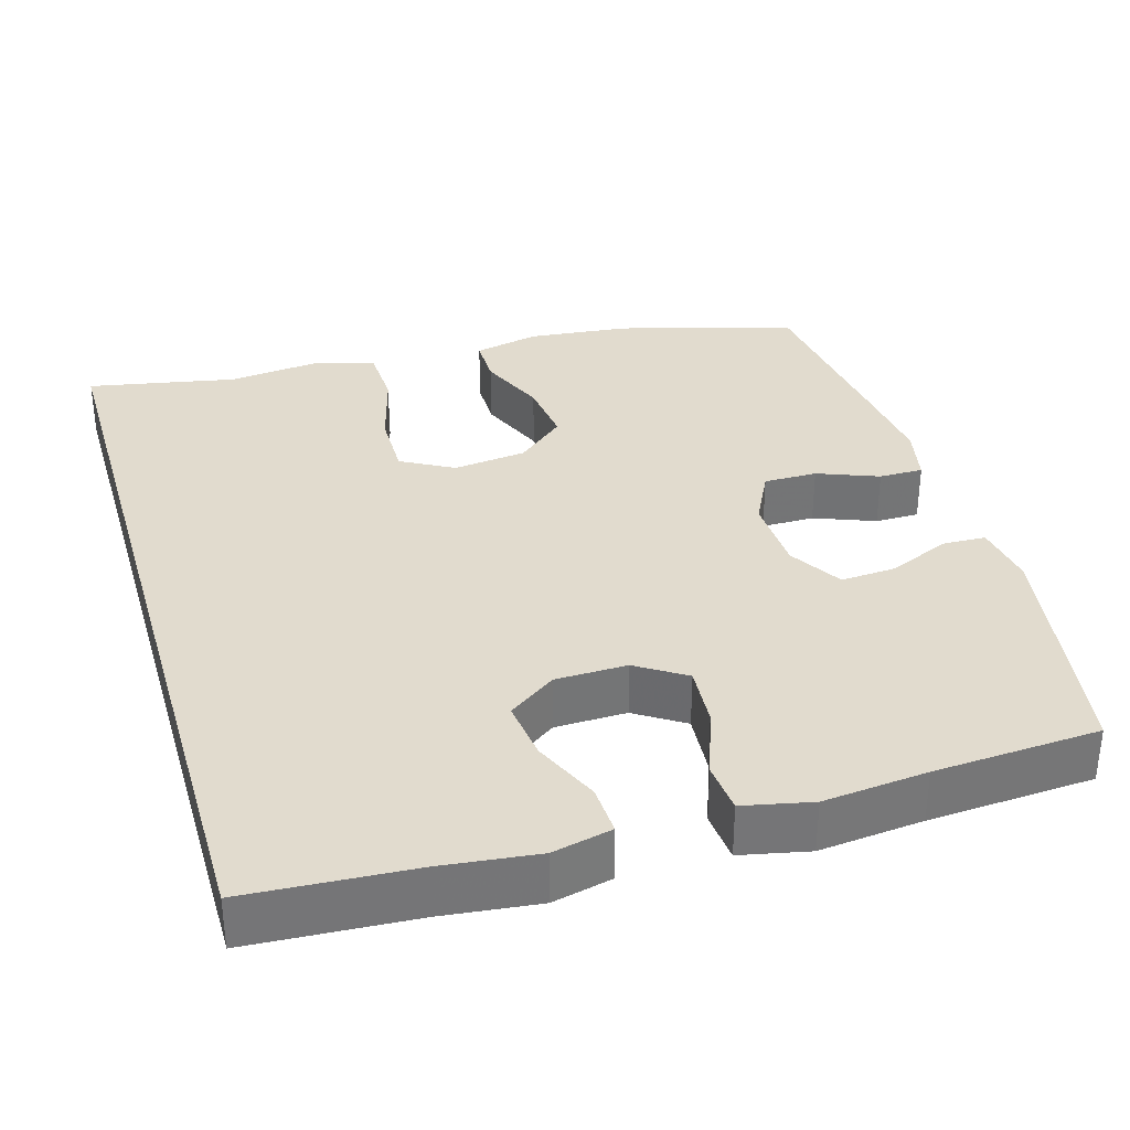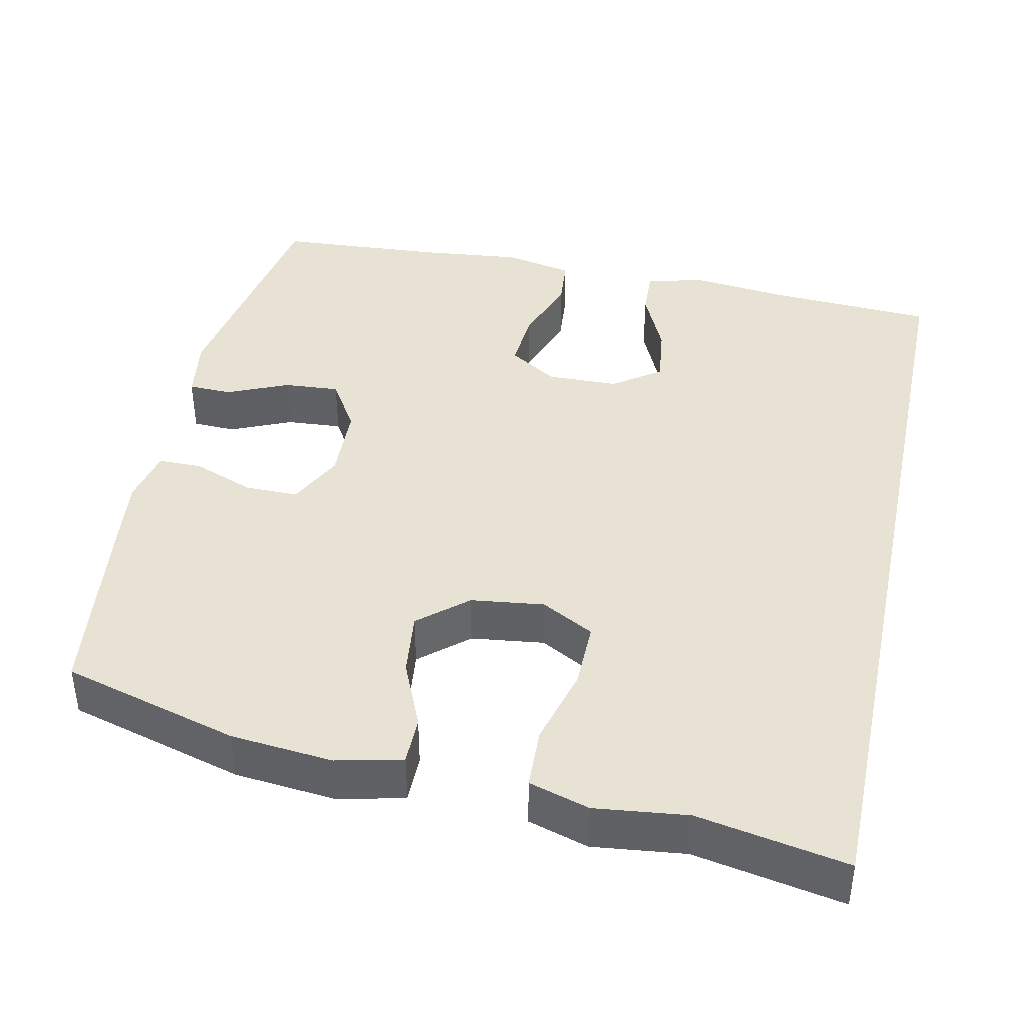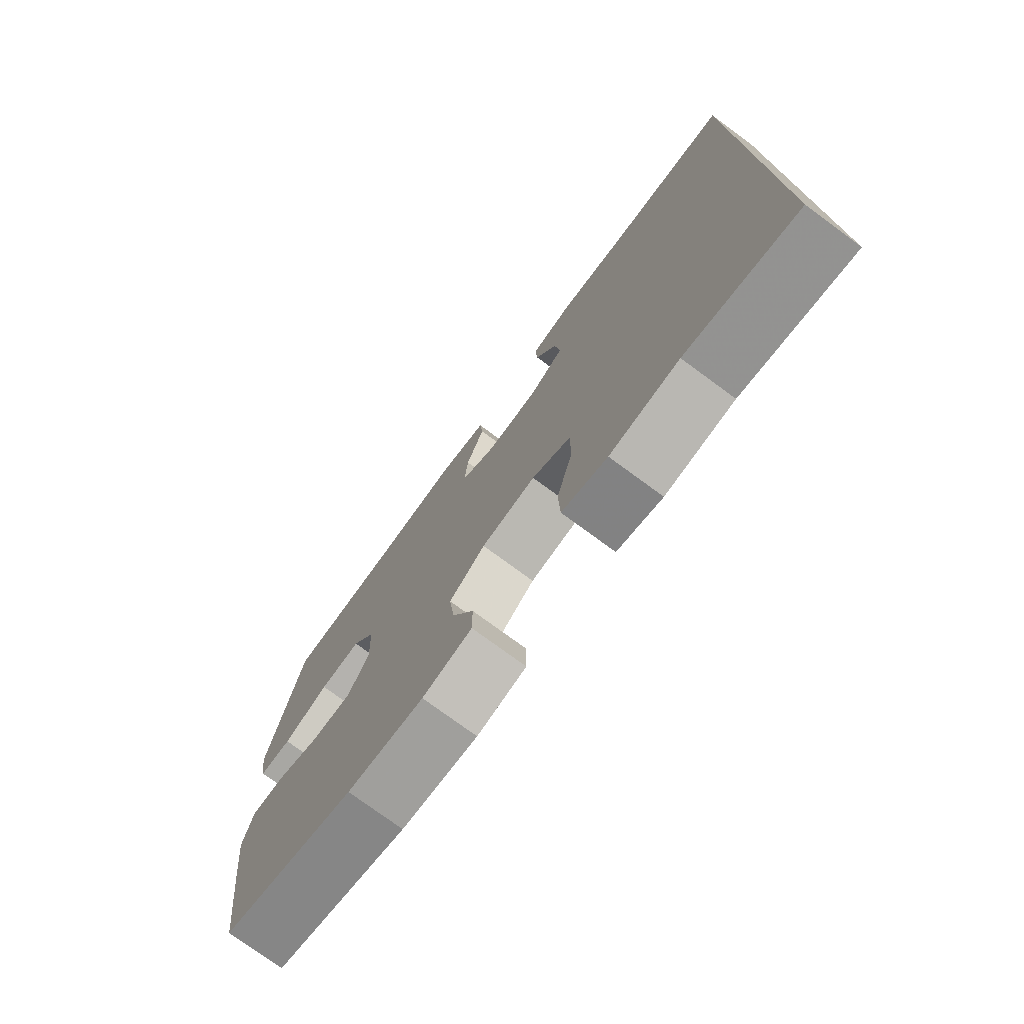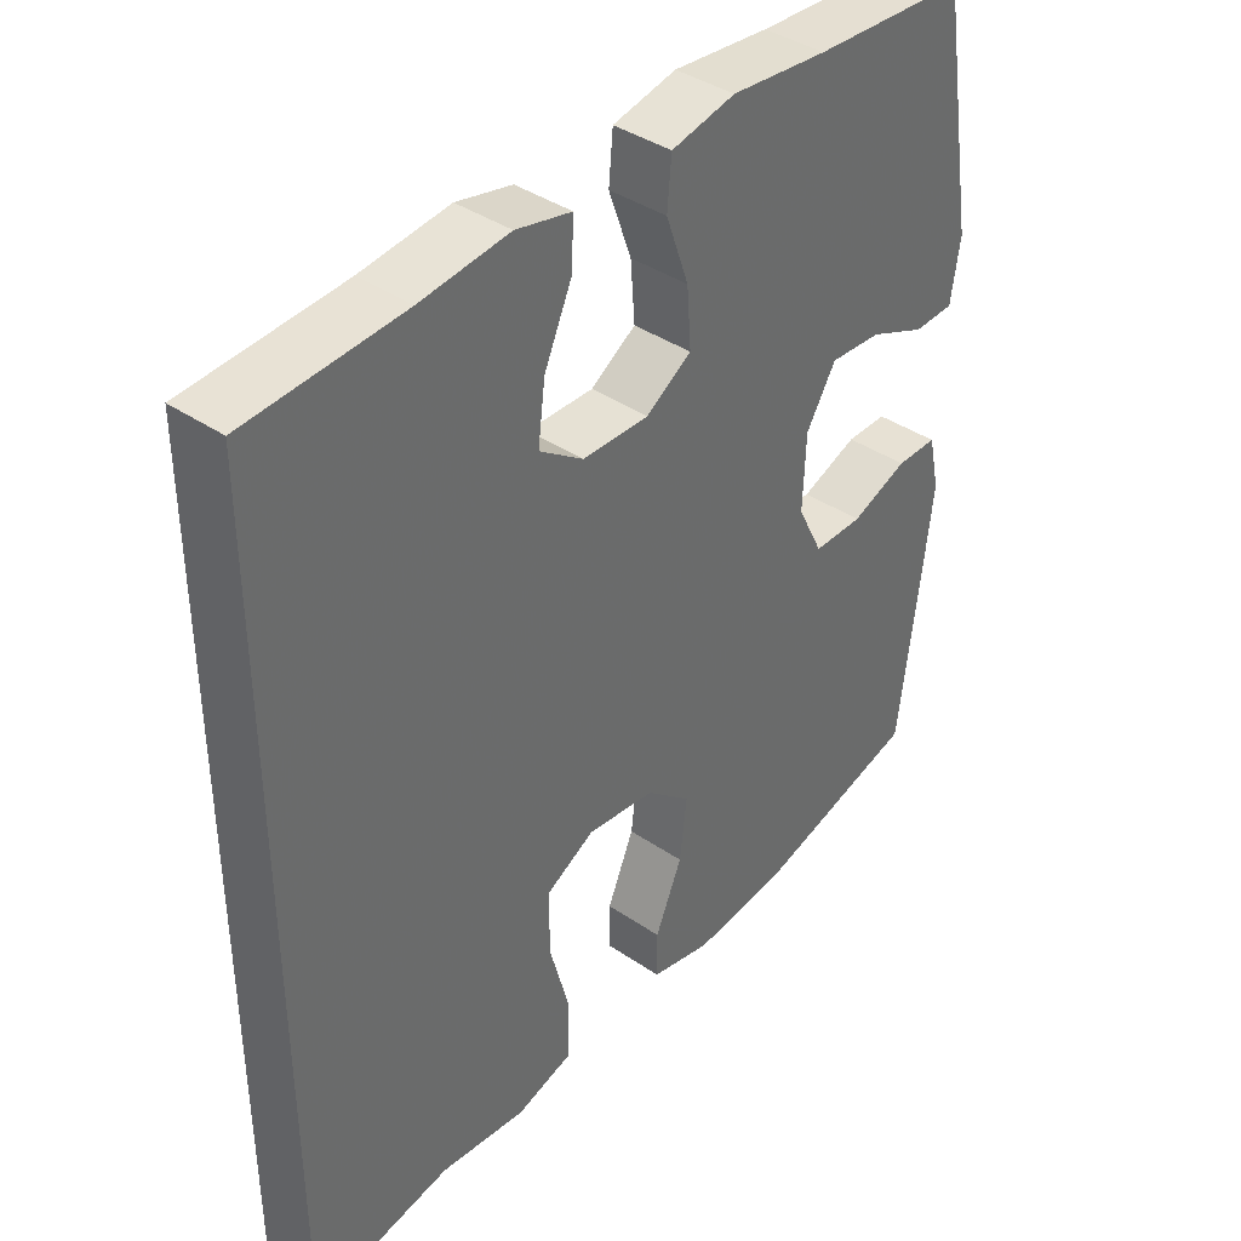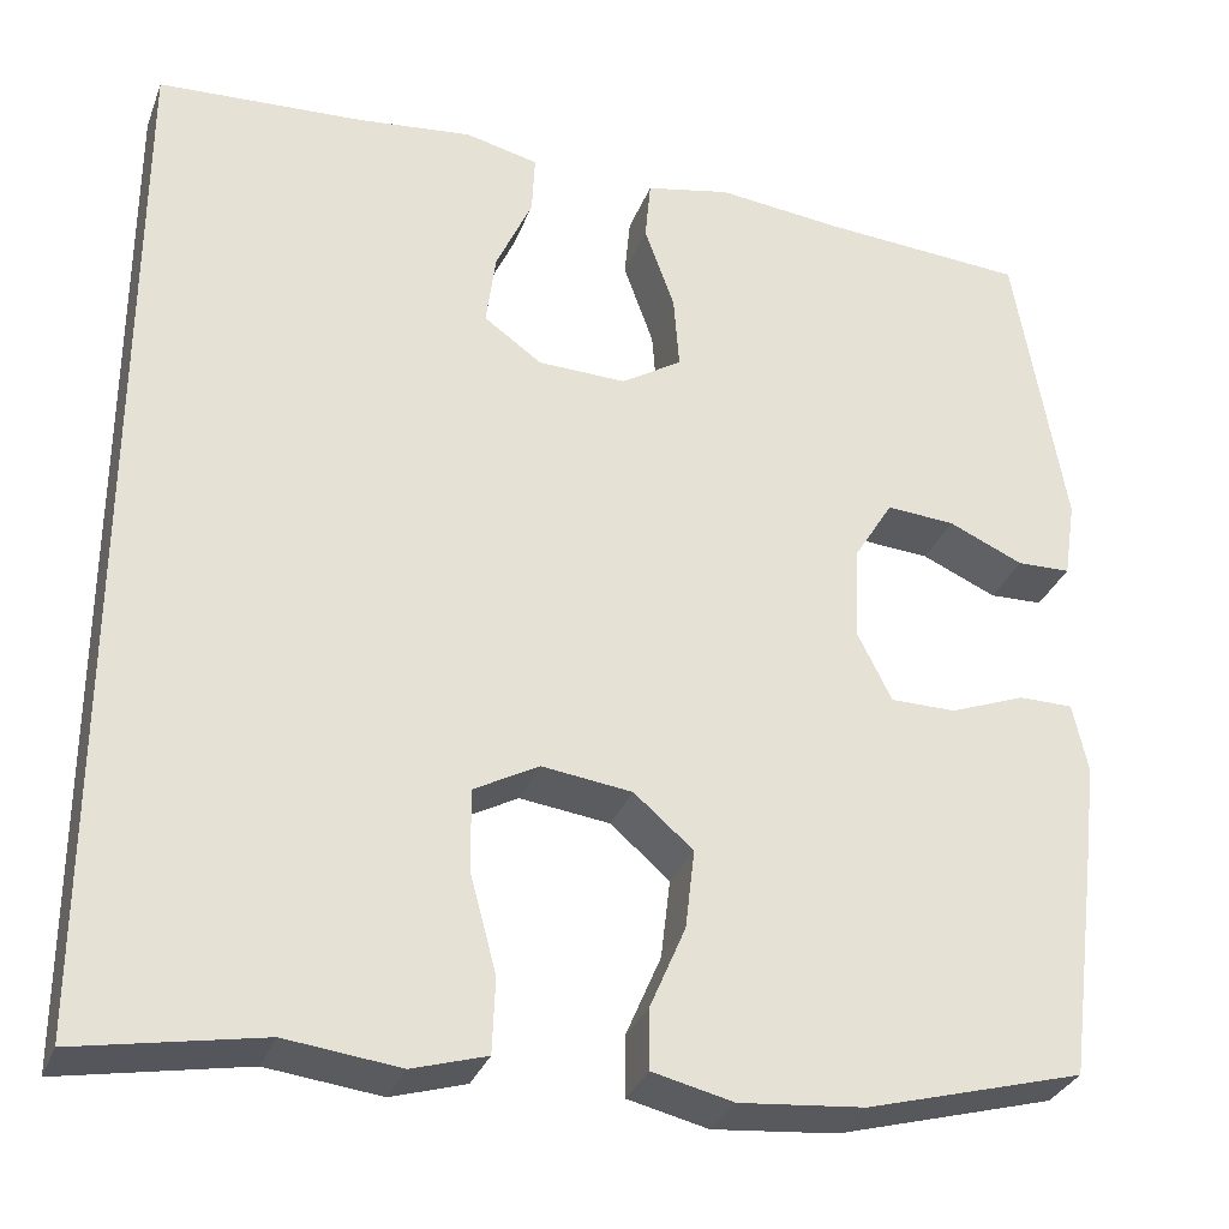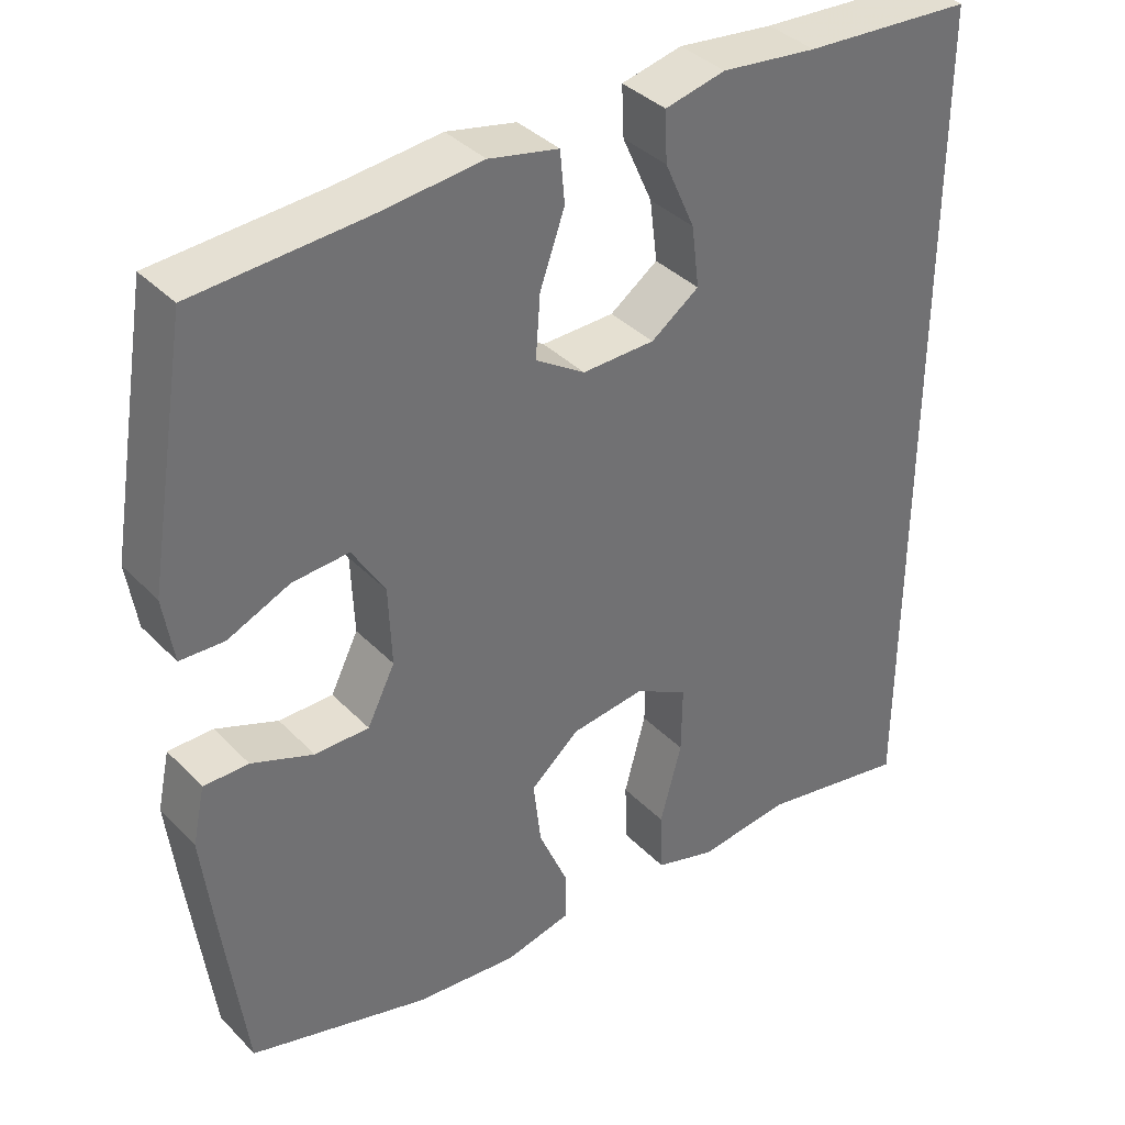
<metadata>
{"format":"obj","ext":"obj","renderer":"f3d","projection":"perspective","resolution":1024,"background":"white","views":[{"elev":33.8,"azim":-16.3,"up":"+Y"},{"elev":40.8,"azim":-168.0,"up":"+Y"},{"elev":-76.3,"azim":-126.3,"up":"+Z"},{"elev":39.6,"azim":-49.8,"up":"+Z"},{"elev":-31.8,"azim":-19.0,"up":"+Z"},{"elev":37.4,"azim":141.9,"up":"+Z"}]}
</metadata>
<code>
v 0.5 0.07 0.5
v 0.553 0.07 0.182
v 0.54 0.07 0.098
v 0.483 0.07 0.096
v 0.403 0.07 0.131
v 0.33 0.07 0.136
v 0.288 0.07 0.067
v 0.284 0.07 -0.035
v 0.32 0.07 -0.107
v 0.39 0.07 -0.107
v 0.47 0.07 -0.076
v 0.528 0.07 -0.076
v 0.544 0.07 -0.15
v 0.53 0.07 -0.268
v 0.5 0.07 -0.5
v 0.268 0.07 -0.565
v 0.135 0.07 -0.578
v 0.049 0.07 -0.558
v 0.049 0.07 -0.494
v 0.087 0.07 -0.405
v 0.097 0.07 -0.32
v 0.034 0.07 -0.266
v -0.062 0.07 -0.254
v -0.131 0.07 -0.292
v -0.13 0.07 -0.38
v -0.102 0.07 -0.484
v -0.105 0.07 -0.564
v -0.184 0.07 -0.588
v -0.305 0.07 -0.574
v -0.5 0.07 -0.611
v -0.5 0.07 0.5
v -0.281 0.07 0.513
v -0.157 0.07 0.527
v -0.079 0.07 0.509
v -0.082 0.07 0.444
v -0.121 0.07 0.357
v -0.131 0.07 0.278
v -0.069 0.07 0.234
v 0.025 0.07 0.232
v 0.089 0.07 0.273
v 0.083 0.07 0.353
v 0.051 0.07 0.443
v 0.057 0.07 0.509
v 0.147 0.07 0.528
v 0.283 0.07 0.514
v 0.5 0 0.5
v 0.553 0 0.182
v 0.54 0 0.098
v 0.483 0 0.096
v 0.403 0 0.131
v 0.33 0 0.136
v 0.288 0 0.067
v 0.284 0 -0.035
v 0.32 0 -0.107
v 0.39 0 -0.107
v 0.47 0 -0.076
v 0.528 0 -0.076
v 0.544 0 -0.15
v 0.53 0 -0.268
v 0.5 0 -0.5
v 0.268 0 -0.565
v 0.135 0 -0.578
v 0.049 0 -0.558
v 0.049 0 -0.494
v 0.087 0 -0.405
v 0.097 0 -0.32
v 0.034 0 -0.266
v -0.062 0 -0.254
v -0.131 0 -0.292
v -0.13 0 -0.38
v -0.102 0 -0.484
v -0.105 0 -0.564
v -0.184 0 -0.588
v -0.305 0 -0.574
v -0.5 0 -0.611
v -0.5 0 0.5
v -0.281 0 0.513
v -0.157 0 0.527
v -0.079 0 0.509
v -0.082 0 0.444
v -0.121 0 0.357
v -0.131 0 0.278
v -0.069 0 0.234
v 0.025 0 0.232
v 0.089 0 0.273
v 0.083 0 0.353
v 0.051 0 0.443
v 0.057 0 0.509
v 0.147 0 0.528
v 0.283 0 0.514
f 43 44 45
f 42 43 45
f 41 42 45
f 3 4 5
f 2 3 5
f 1 2 5
f 45 1 5
f 41 45 5
f 40 41 5
f 39 40 5 6
f 38 39 6 7
f 34 35 36
f 33 34 36
f 32 33 36
f 32 36 37
f 31 32 37
f 30 31 37
f 29 30 37
f 27 28 29
f 26 27 29
f 25 26 29
f 24 25 29
f 24 29 37 38
f 18 19 20
f 17 18 20
f 16 17 20
f 15 16 20
f 14 15 20
f 13 14 20
f 12 13 20
f 11 12 20
f 10 11 20
f 9 10 20 21
f 8 9 21 22
f 38 7 8
f 24 38 8
f 23 24 8
f 8 22 23
f 90 89 88
f 90 88 87
f 90 87 86
f 50 49 48
f 50 48 47
f 50 47 46
f 50 46 90
f 50 90 86
f 50 86 85
f 51 50 85 84
f 52 51 84 83
f 81 80 79
f 81 79 78
f 81 78 77
f 82 81 77
f 82 77 76
f 82 76 75
f 82 75 74
f 74 73 72
f 74 72 71
f 74 71 70
f 74 70 69
f 83 82 74 69
f 65 64 63
f 65 63 62
f 65 62 61
f 65 61 60
f 65 60 59
f 65 59 58
f 65 58 57
f 65 57 56
f 65 56 55
f 66 65 55 54
f 67 66 54 53
f 53 52 83
f 53 83 69
f 53 69 68
f 68 67 53
f 1 46 47 2
f 2 47 48 3
f 3 48 49 4
f 4 49 50 5
f 5 50 51 6
f 6 51 52 7
f 7 52 53 8
f 8 53 54 9
f 9 54 55 10
f 10 55 56 11
f 11 56 57 12
f 12 57 58 13
f 13 58 59 14
f 14 59 60 15
f 15 60 61 16
f 16 61 62 17
f 17 62 63 18
f 18 63 64 19
f 19 64 65 20
f 20 65 66 21
f 21 66 67 22
f 22 67 68 23
f 23 68 69 24
f 24 69 70 25
f 25 70 71 26
f 26 71 72 27
f 27 72 73 28
f 28 73 74 29
f 29 74 75 30
f 30 75 76 31
f 31 76 77 32
f 32 77 78 33
f 33 78 79 34
f 34 79 80 35
f 35 80 81 36
f 36 81 82 37
f 37 82 83 38
f 38 83 84 39
f 39 84 85 40
f 40 85 86 41
f 41 86 87 42
f 42 87 88 43
f 43 88 89 44
f 44 89 90 45
f 45 90 46 1

</code>
